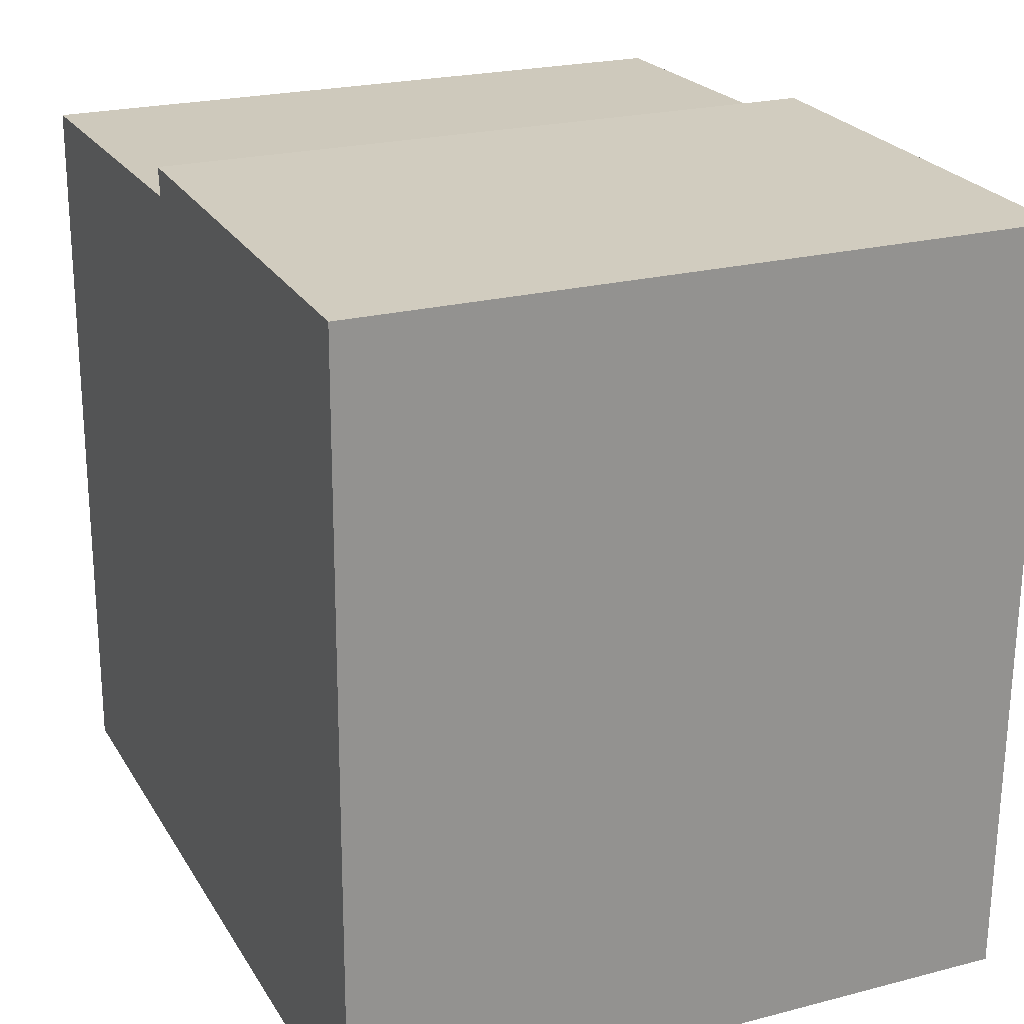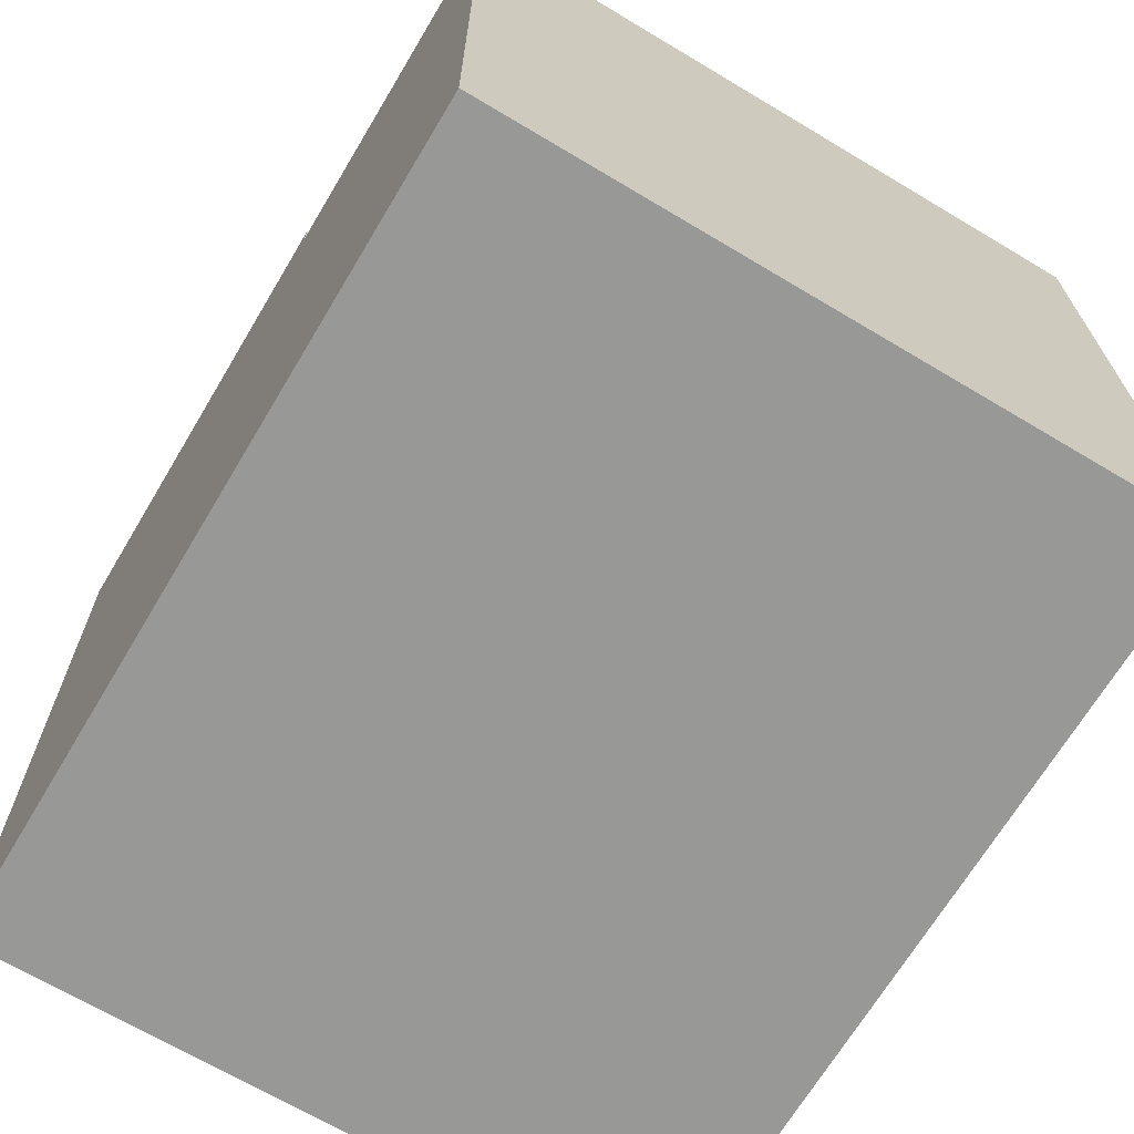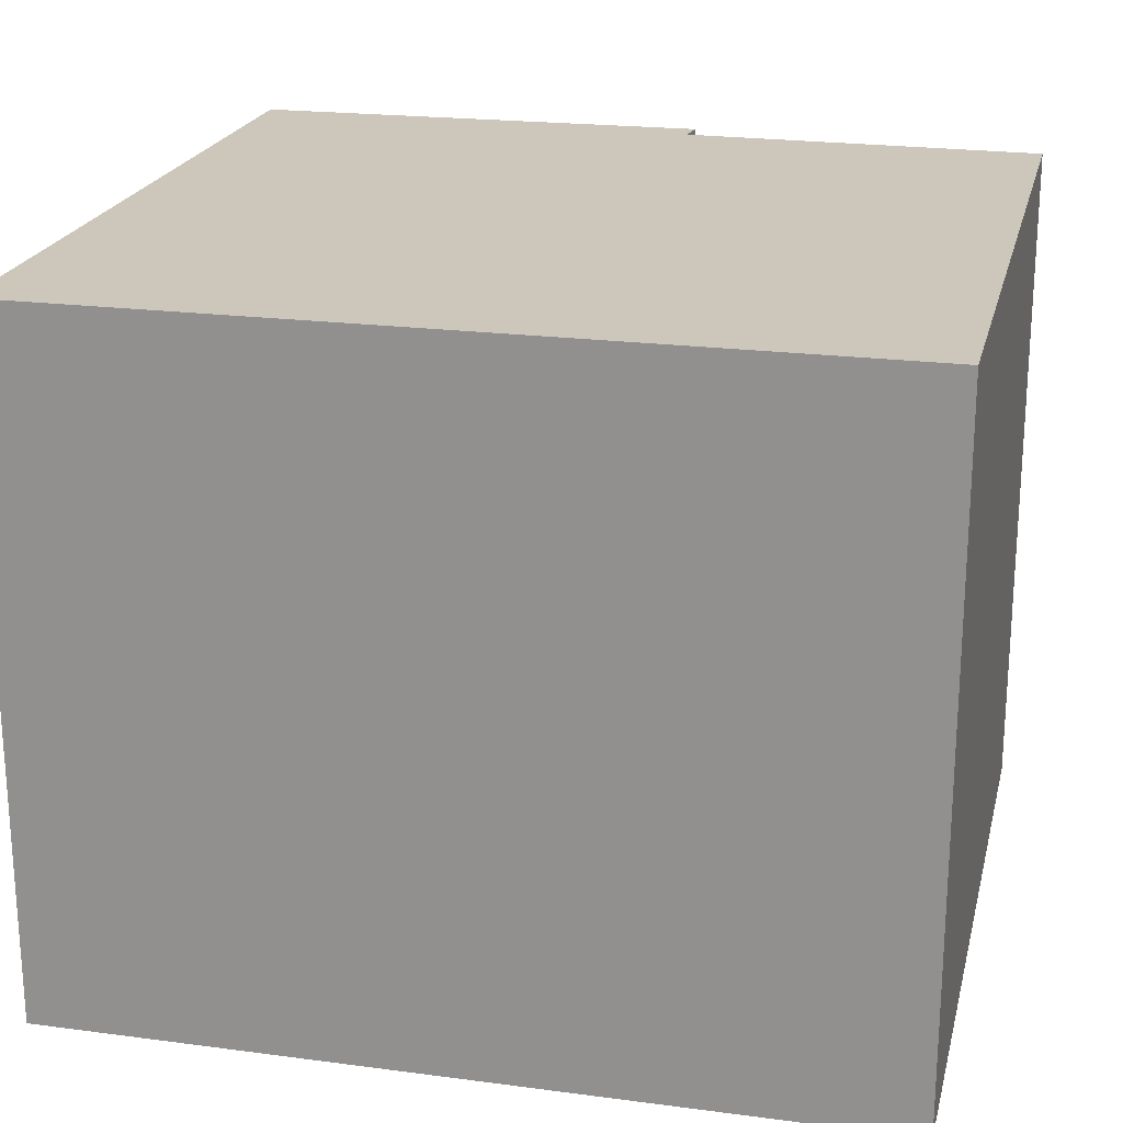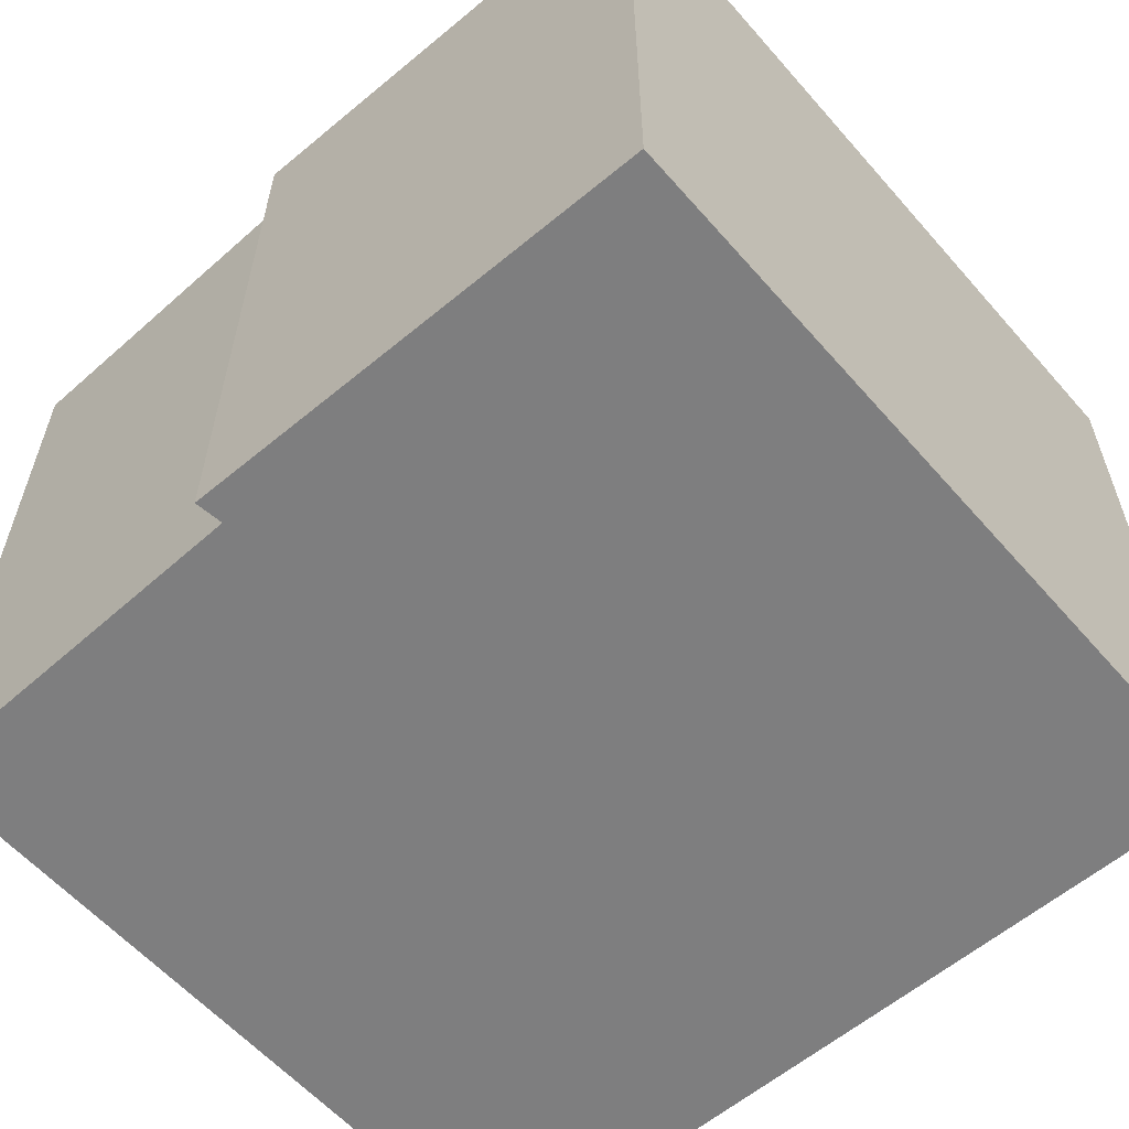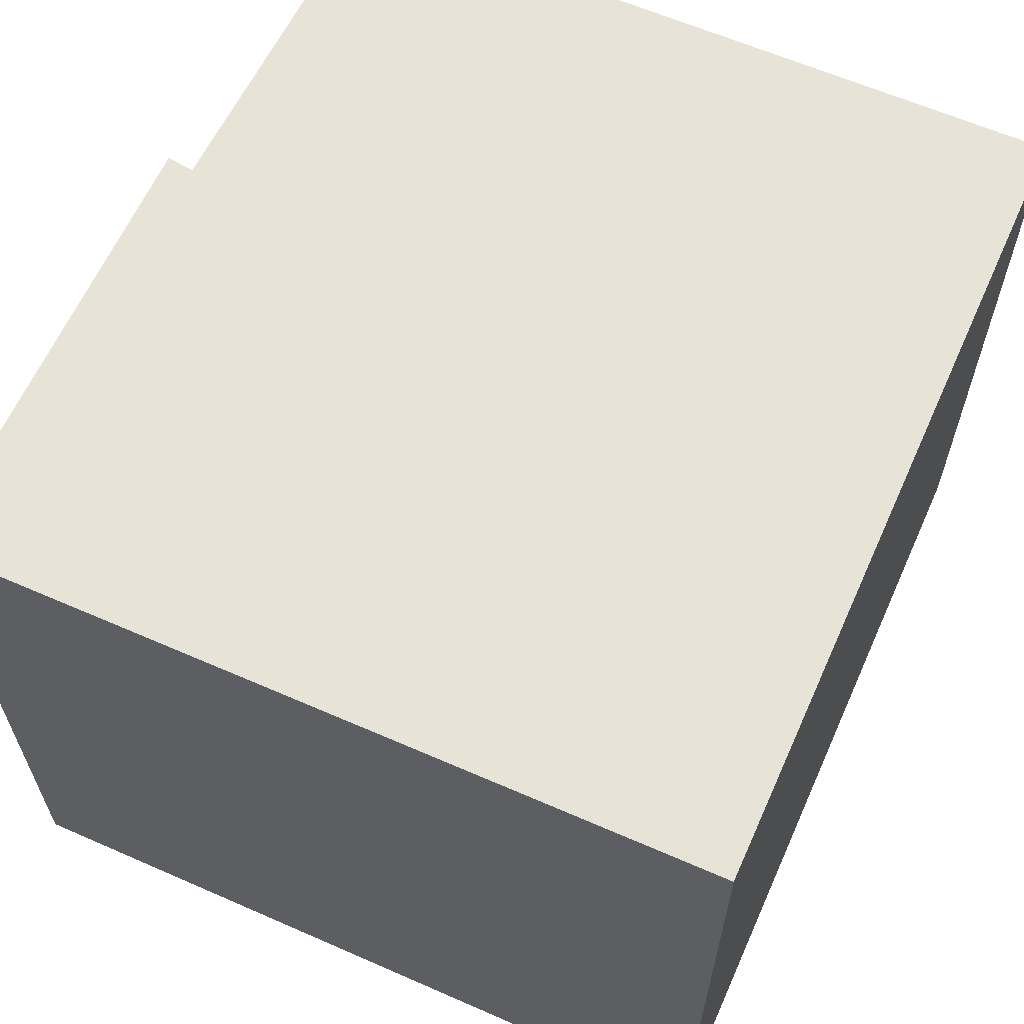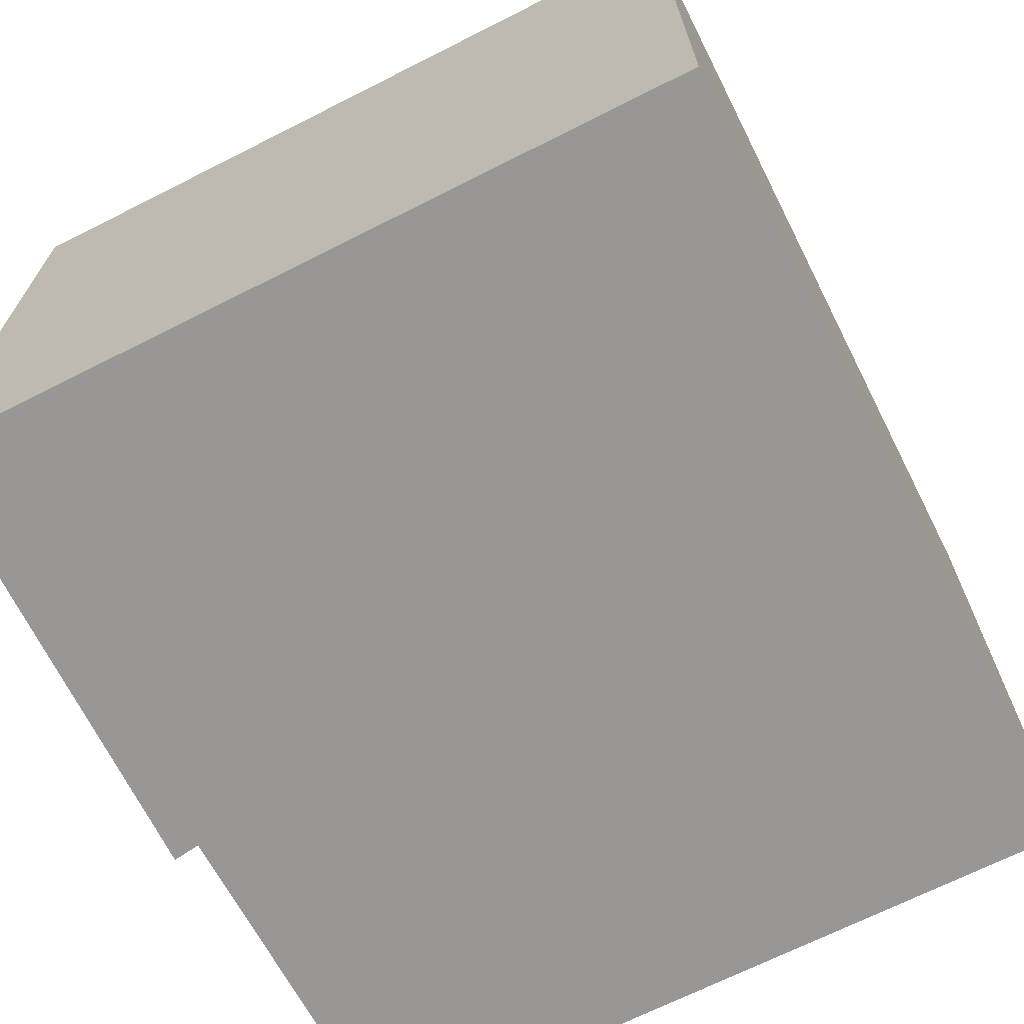
<metadata>
{"format":"obj","ext":"obj","renderer":"f3d","projection":"perspective","resolution":1024,"background":"white","views":[{"elev":22.8,"azim":66.1,"up":"+Z"},{"elev":-67.9,"azim":-120.9,"up":"+Z"},{"elev":21.3,"azim":-166.2,"up":"+Y"},{"elev":-59.4,"azim":41.7,"up":"+Y"},{"elev":61.7,"azim":114.8,"up":"+Y"},{"elev":-68.3,"azim":117.6,"up":"+Y"}]}
</metadata>
<code>
v  0.004 12.74 0.358
v  15.34 12.74 -0.169
v  0 12.74 7.8e-16
v  0.138 12.74 13.8
v  6.937 12.74 13.86
v  15.54 12.74 14.18
v  9.804 12.74 14.31
v  6.871 12.74 14.38
v  6.871 -8.805e-16 14.38
v  15.54 -8.684e-16 14.18
v  9.804 -8.764e-16 14.31
v  0.138 -8.448e-16 13.8
v  6.937 -8.489e-16 13.86
v  15.34 1.035e-17 -0.169
v  0 0 0
v  0.004 -2.192e-17 0.358
g defaultobject
f 1 2 3
f 2 1 4
f 2 4 5
f 2 5 6
f 6 5 7
f 7 5 8
f 9 7 8
f 7 9 6
f 6 9 10
f 10 9 11
f 12 5 4
f 5 12 13
f 10 2 6
f 2 10 14
f 14 3 2
f 3 14 15
f 15 1 3
f 1 15 4
f 4 15 12
f 12 15 16
f 13 8 5
f 8 13 9
f 9 13 11
f 10 15 14
f 15 10 16
f 16 10 13
f 16 13 12
f 13 10 11

</code>
